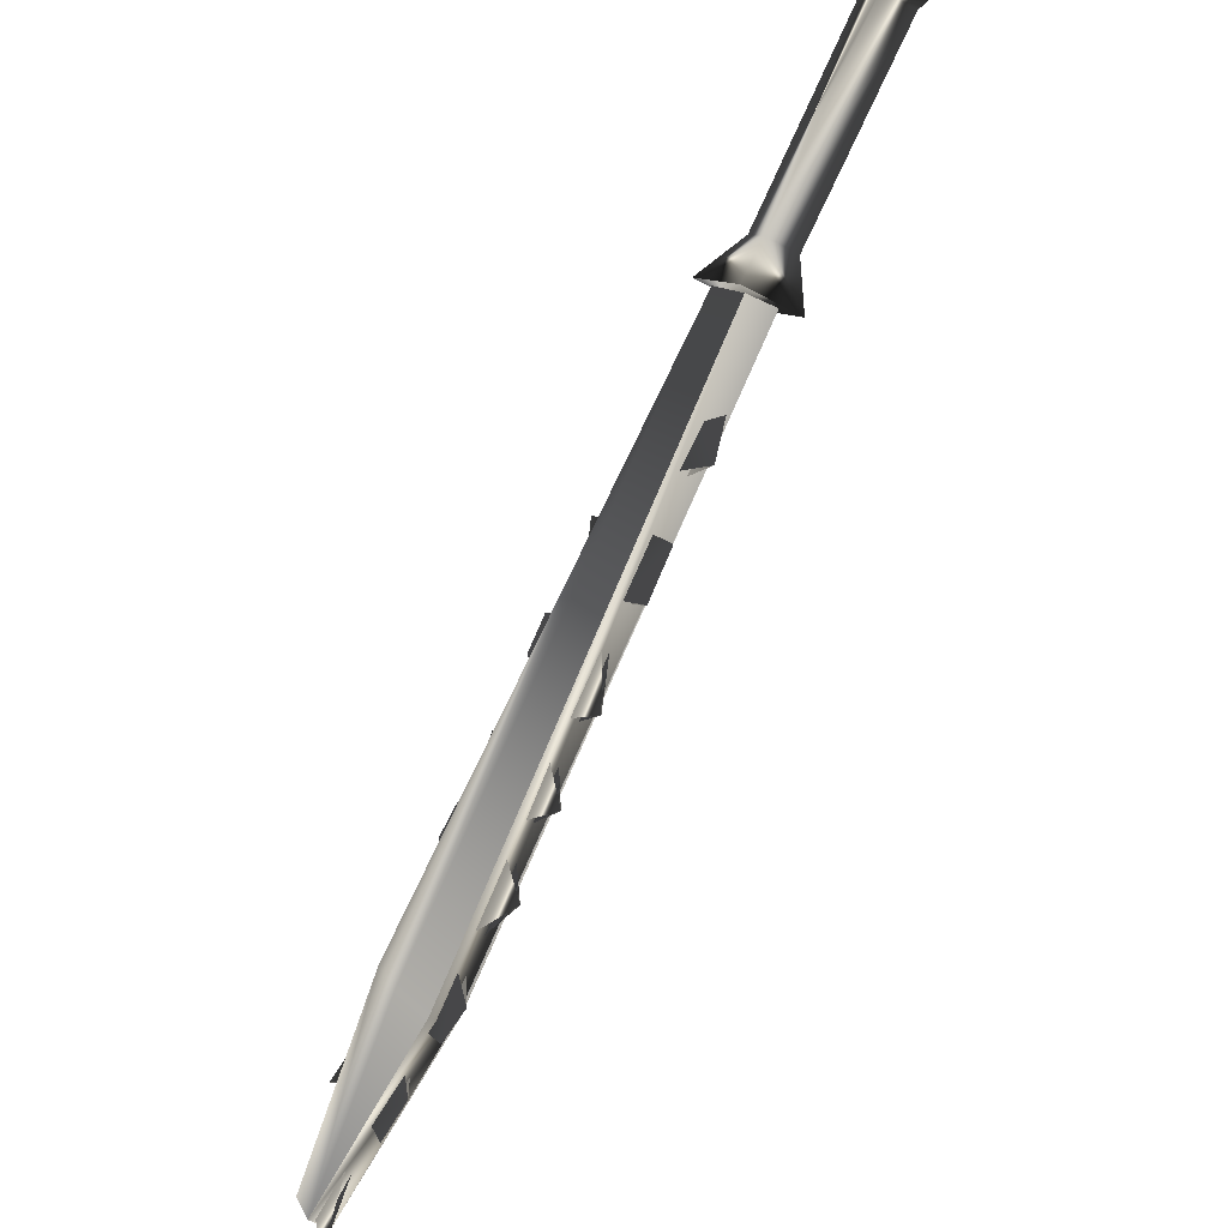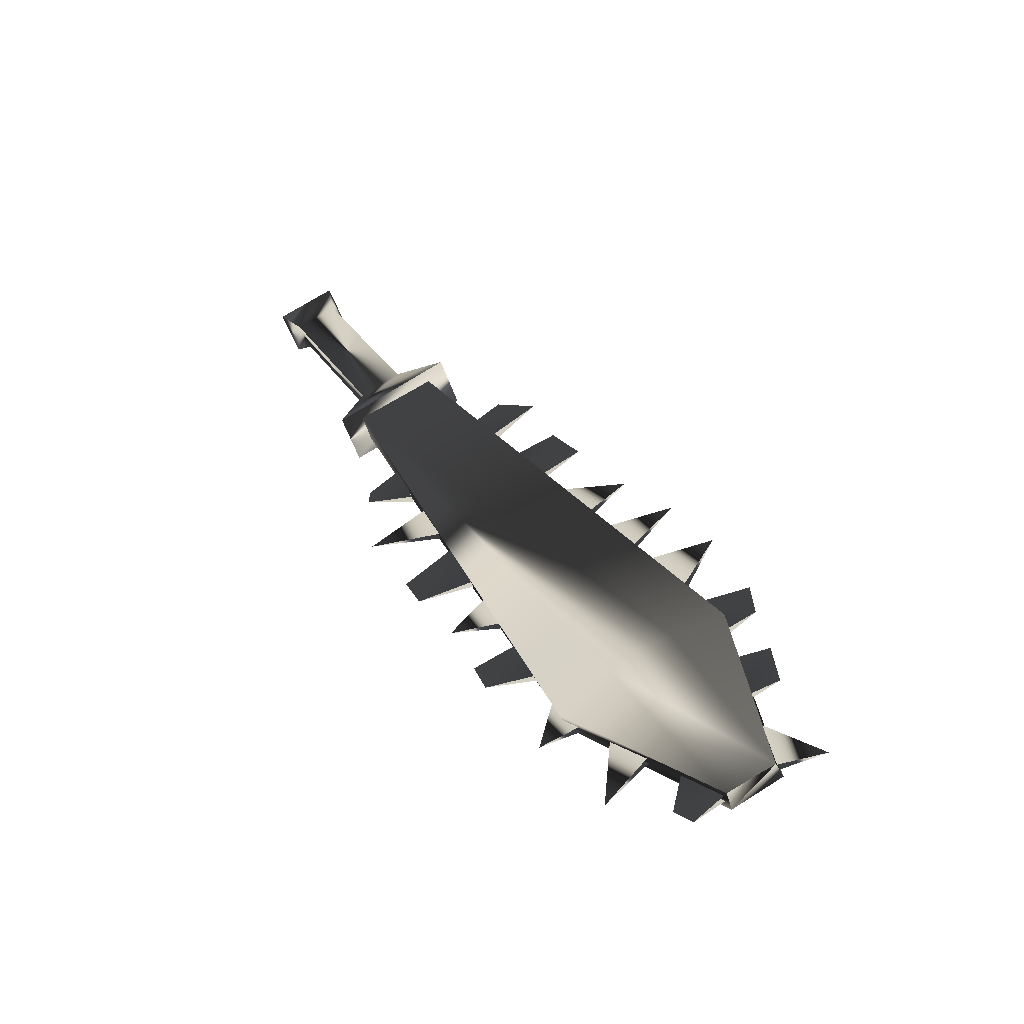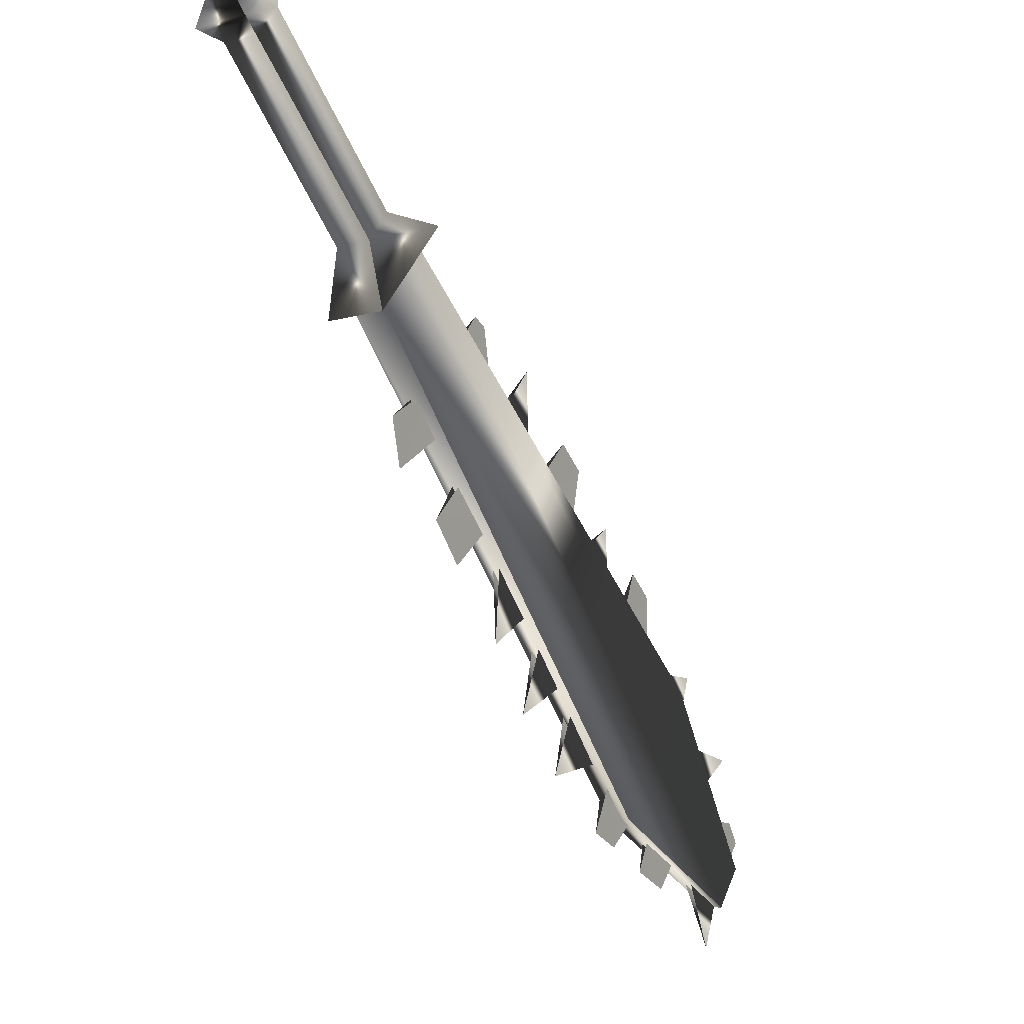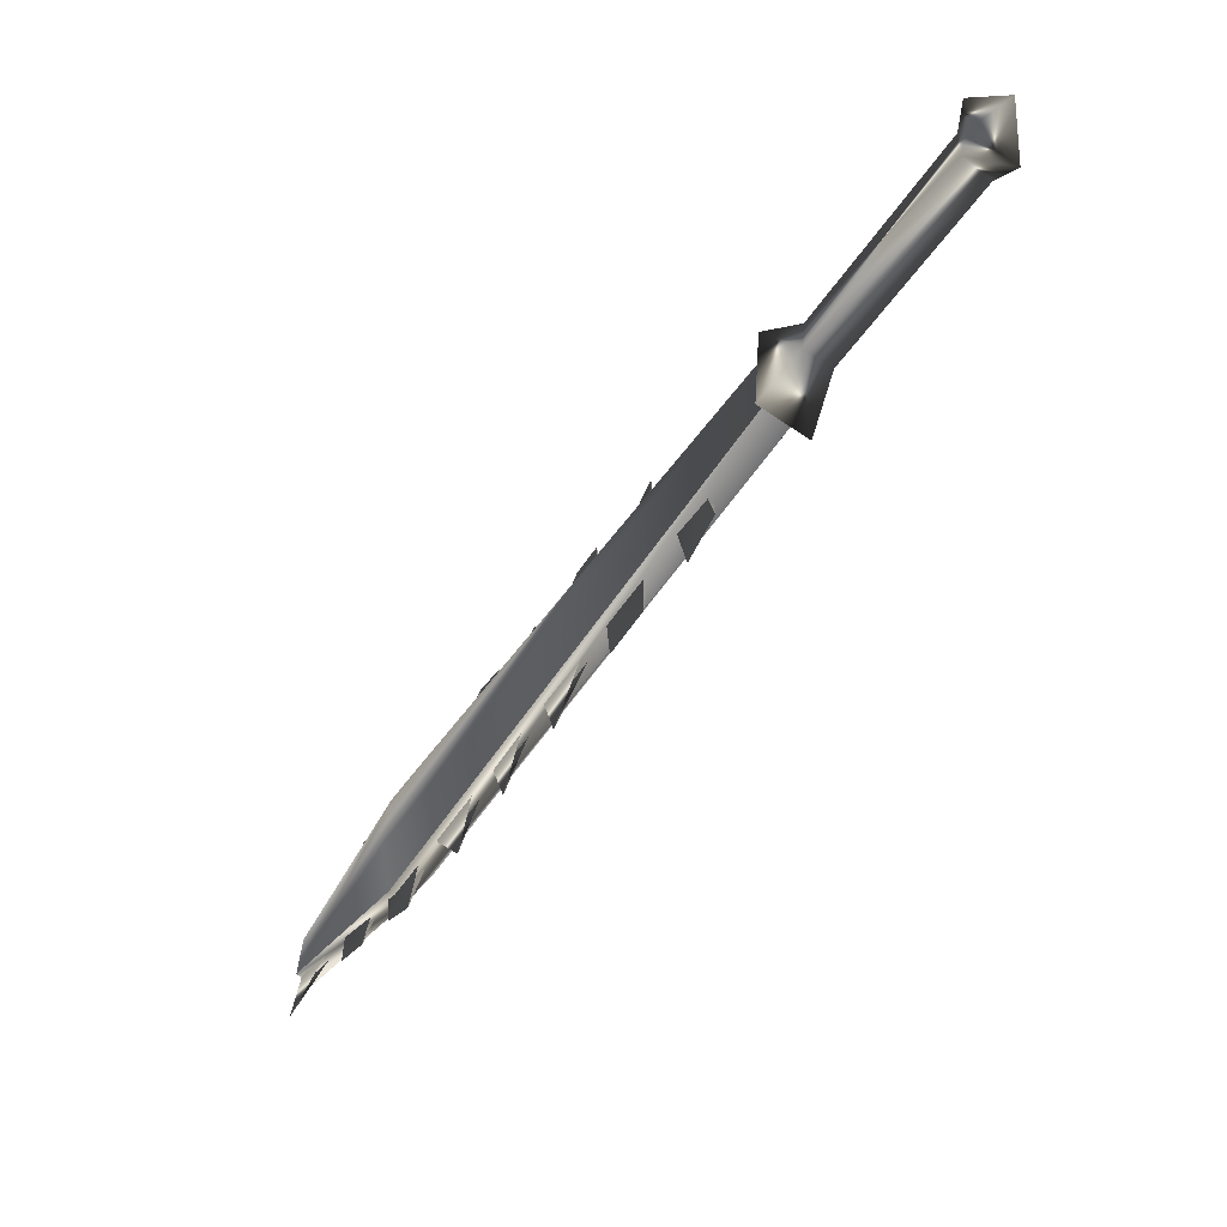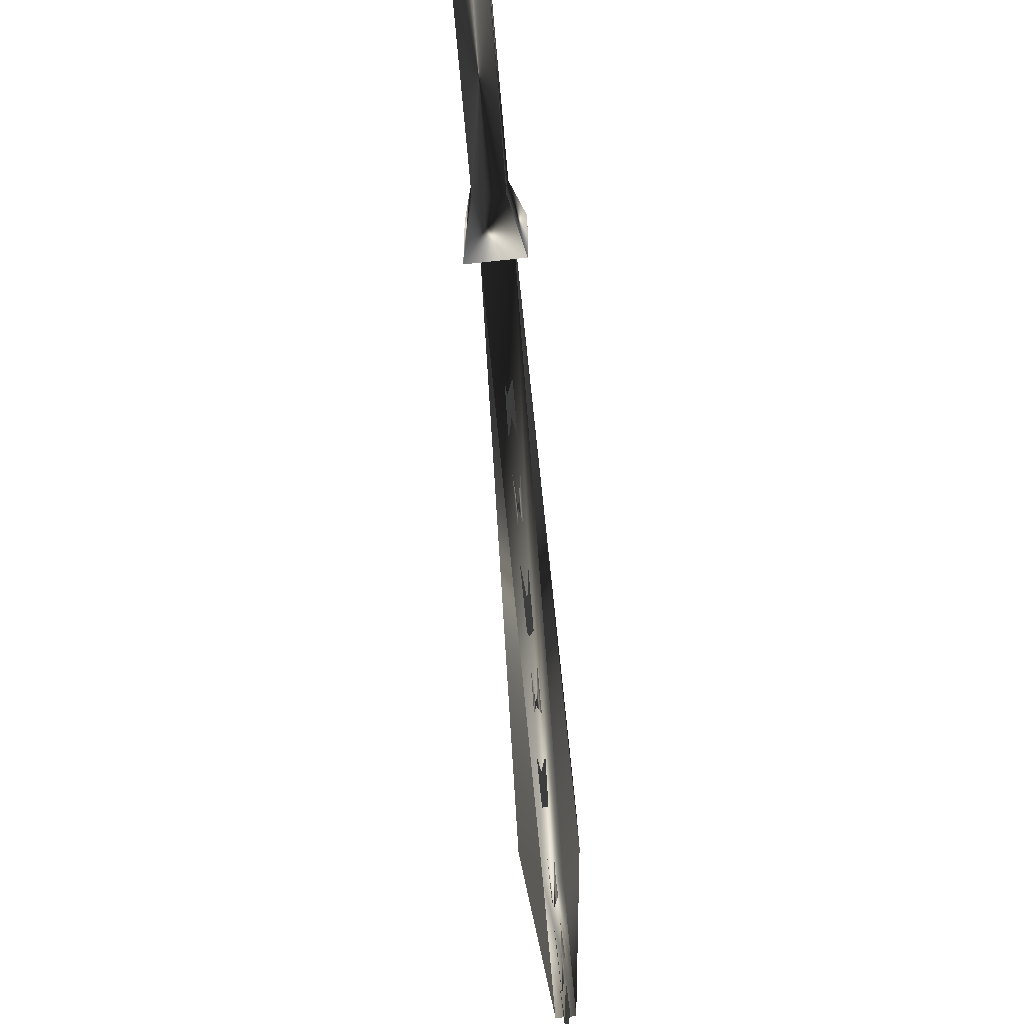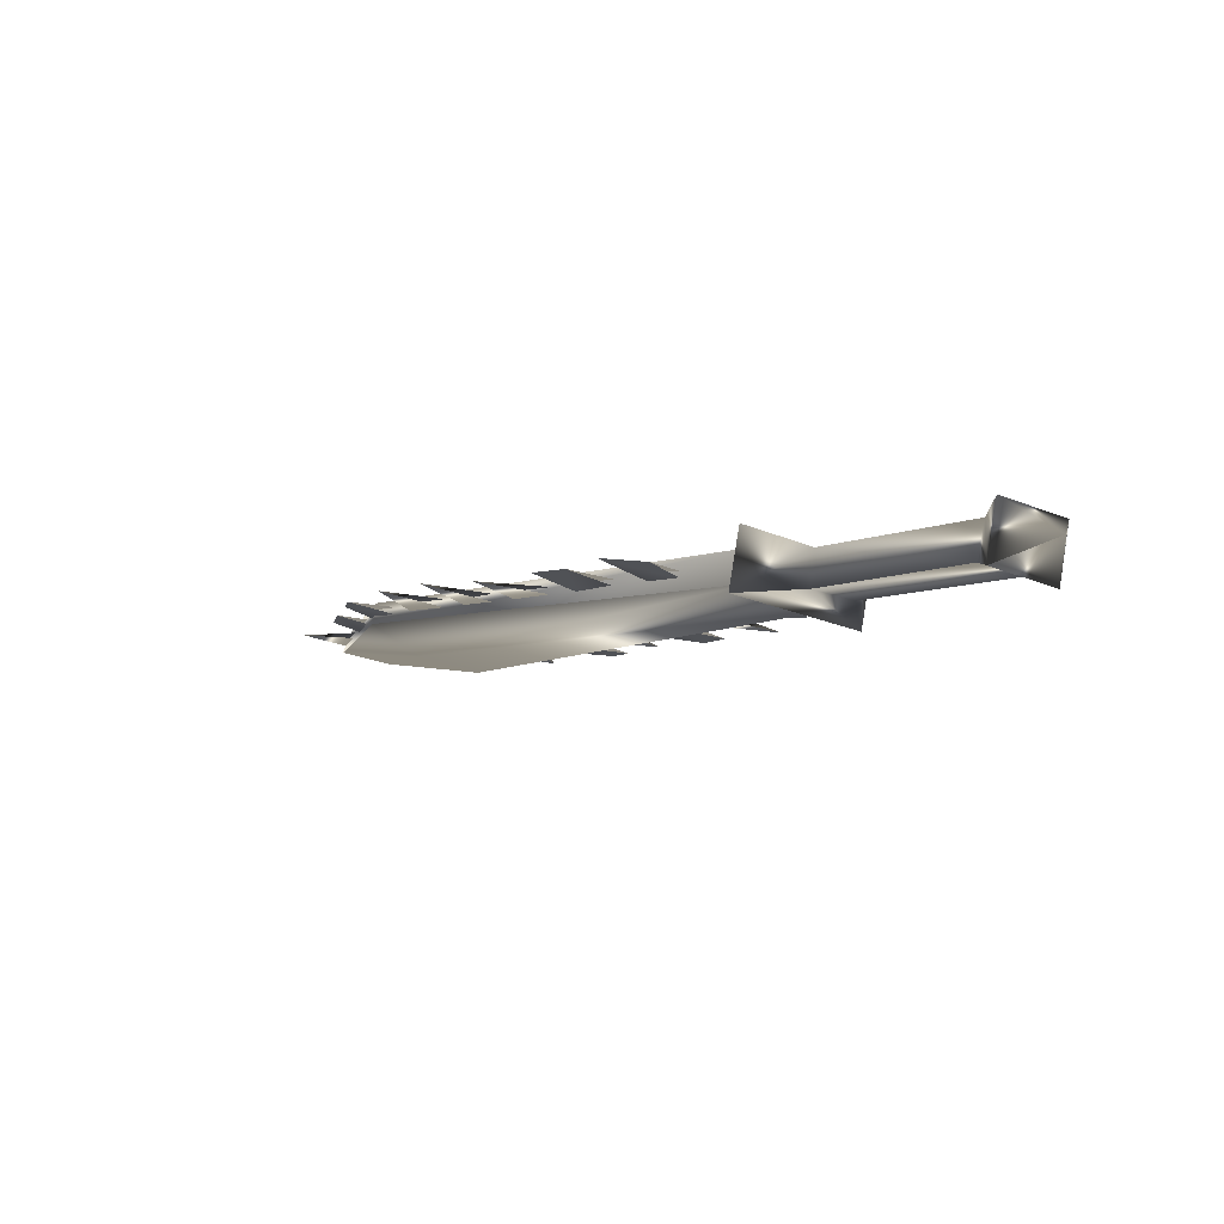
<metadata>
{"format":"obj","ext":"obj","renderer":"f3d","projection":"perspective","resolution":1024,"background":"white","views":[{"elev":-48.3,"azim":177.0,"up":"+Z"},{"elev":-23.2,"azim":107.7,"up":"+Y"},{"elev":-17.7,"azim":-121.1,"up":"+Z"},{"elev":65.0,"azim":-160.4,"up":"+Y"},{"elev":76.8,"azim":22.5,"up":"+Z"},{"elev":51.8,"azim":-82.7,"up":"+Y"}]}
</metadata>
<code>
o Models/weapon/frames/weapon_flip_1
v 8.227 -5.754 -6.837
v 9.446 -6.595 -4.976
v 8.743 -6.932 -4.976
v 8.93 -5.418 -6.837
v 14.09 -16.18 -16.65
v 15.64 -18.45 -12.78
v 13.95 -17.19 -15.5
v 15.68 -17.44 -14
v 14.32 -18.12 -14.07
v 15.26 -16.52 -15.43
v 15.17 -18.62 -12.85
v 14.56 -15.93 -16.65
v 16.39 -20.64 -18.22
v 17.18 -21.14 -17.08
v 16.72 -21.4 -17.08
v 16.86 -20.47 -18.15
v 14.89 -17.78 -12.49
v 11.04 -10.63 -7.768
v 10.15 -8.95 -6.551
v 13.95 -16.1 -11.13
v 13.06 -14.33 -10.06
v 16.34 -20.39 -15.93
v 15.59 -19.04 -14.14
v 11.93 -12.31 -8.842
v 16.95 -21.4 -15.79
v 10.48 -9.539 -5.692
v 14.23 -16.52 -10.13
v 11.65 -11.72 -6.264
v 15.68 -19.21 -12.28
v 16.72 -21.06 -14.14
v 12.54 -13.32 -7.625
v 13.57 -15.26 -9.272
v 16.53 -20.3 -15.93
v 14.14 -16.01 -11.13
v 12.12 -12.23 -8.842
v 11.23 -10.55 -7.768
v 10.34 -8.866 -6.551
v 15.07 -17.7 -12.49
v 13.2 -14.25 -10.06
v 15.78 -18.96 -14.07
v 13.53 -15.26 -10.78
v 15.45 -18.79 -13.43
v 16.81 -21.14 -17.08
v 11.65 -11.72 -8.413
v 16.06 -19.8 -15.22
v 14.51 -17.11 -11.92
v 12.68 -13.66 -9.63
v 10.76 -10.13 -7.124
v 12.87 -14 -8.126
v 10.76 -9.959 -5.763
v 17.14 -21.73 -16.29
v 14.6 -17.19 -10.56
v 17 -21.06 -17.08
v 14.65 -17.02 -11.92
v 11.79 -11.64 -8.413
v 12.82 -13.58 -9.63
v 10.95 -10.04 -7.124
v 16.25 -19.71 -15.22
v 13.71 -15.17 -10.78
v 15.64 -18.7 -13.43
v 15.5 -18.54 -17.22
v 14.89 -17.36 -16.72
v 14.89 -17.02 -17.79
v 15.4 -18.03 -18.08
v 15.68 -18.45 -17.22
v 15.03 -17.28 -16.72
v 14.28 -15.85 -17.36
v 14.42 -16.43 -16.65
v 13.85 -15.43 -15.86
v 13.81 -15 -17.15
v 14.04 -15.34 -15.86
v 14.6 -16.35 -16.65
v 11.88 -11.81 -12.49
v 11.28 -10.72 -11.28
v 11.46 -10.72 -13.43
v 11.46 -10.63 -11.28
v 12.07 -11.72 -12.49
v 10.2 -8.361 -11.06
v 10.67 -9.202 -11.92
v 10.95 -10.13 -10.85
v 10.48 -9.202 -9.916
v 10.62 -9.118 -9.845
v 11.13 -10.04 -10.85
v 9.493 -7.016 -10.27
v 9.962 -8.277 -9.129
v 9.54 -7.52 -8.413
v 9.259 -6.679 -9.129
v 9.681 -7.436 -8.413
v 10.15 -8.193 -9.057
v 16.53 -20.55 -18.01
v 15.92 -19.29 -17.58
v 16.53 -20.22 -19.3
v 16.72 -20.47 -18.01
v 16.06 -19.21 -17.58
v 12.87 -13.24 -16.07
v 13.71 -14.67 -15.5
v 13.53 -14.75 -15.5
v 13.15 -13.66 -14.5
v 12.96 -13.74 -14.5
v 12.17 -11.89 -14.86
v 12.87 -13.24 -13.85
v 12.73 -13.32 -13.85
v 12.4 -12.31 -13.07
v 12.21 -12.4 -13.07
v 7.758 -5.586 -7.339
v 9.071 -4.913 -7.267
v 9.821 -6.763 -4.474
v 8.555 -7.436 -4.546
v 7.805 -5.25 -5.692
v 8.555 -4.829 -5.692
v 8.79 -5.502 -4.689
v 8.086 -5.838 -4.761
v 5.695 -1.381 -2.684
v 6.445 -0.9608 -2.612
v 6.726 -1.634 -1.61
v 5.976 -1.97 -1.682
v 5.226 -0.8767 -2.541
v 6.445 -0.288 -2.469
v 6.82 -1.213 -1.037
v 5.601 -1.802 -1.109
v 5.788 -0.4562 -1.18
f 108 107 106
f 106 105 108
f 120 117 121
f 117 118 121
f 118 119 121
f 119 120 121
f 116 113 117
f 116 117 120
f 117 113 114
f 114 118 117
f 118 114 115
f 115 119 118
f 115 116 120
f 115 120 119
f 116 112 109
f 109 113 116
f 113 109 110
f 110 114 113
f 114 110 111
f 111 115 114
f 115 111 112
f 112 116 115
f 108 105 109
f 108 109 112
f 105 106 110
f 105 110 109
f 110 106 107
f 107 111 110
f 111 107 108
f 108 112 111
f 14 15 11
f 14 11 6
f 16 12 5
f 16 5 13
f 15 13 7
f 7 9 15
f 15 9 11
f 6 8 14
f 16 14 8
f 8 10 16
f 5 7 13
f 16 10 12
f 4 1 5
f 4 5 12
f 5 1 7
f 7 1 3
f 7 3 9
f 9 3 11
f 11 3 2
f 2 6 11
f 6 2 8
f 10 8 2
f 2 4 10
f 10 4 12
f 16 13 15
f 15 14 16
f 61 63 62
f 61 64 63
f 65 63 64
f 63 65 66
f 67 69 68
f 69 67 70
f 67 71 70
f 67 72 71
f 75 74 73
f 75 77 76
f 78 80 79
f 80 78 81
f 78 83 82
f 79 83 78
f 84 86 85
f 86 84 87
f 84 88 87
f 84 89 88
f 90 92 91
f 92 93 94
f 97 95 99
f 95 96 98
f 102 100 104
f 100 101 103
f 45 23 30
f 30 40 58
f 52 46 20
f 20 27 52
f 52 27 34
f 52 34 54
f 49 47 24
f 24 31 49
f 49 31 35
f 49 35 56
f 44 18 28
f 28 36 55
f 50 48 19
f 19 26 50
f 50 26 37
f 50 37 57
f 43 22 25
f 43 25 51
f 53 51 25
f 25 33 53
f 42 17 29
f 29 38 60
f 41 21 32
f 32 39 59

</code>
